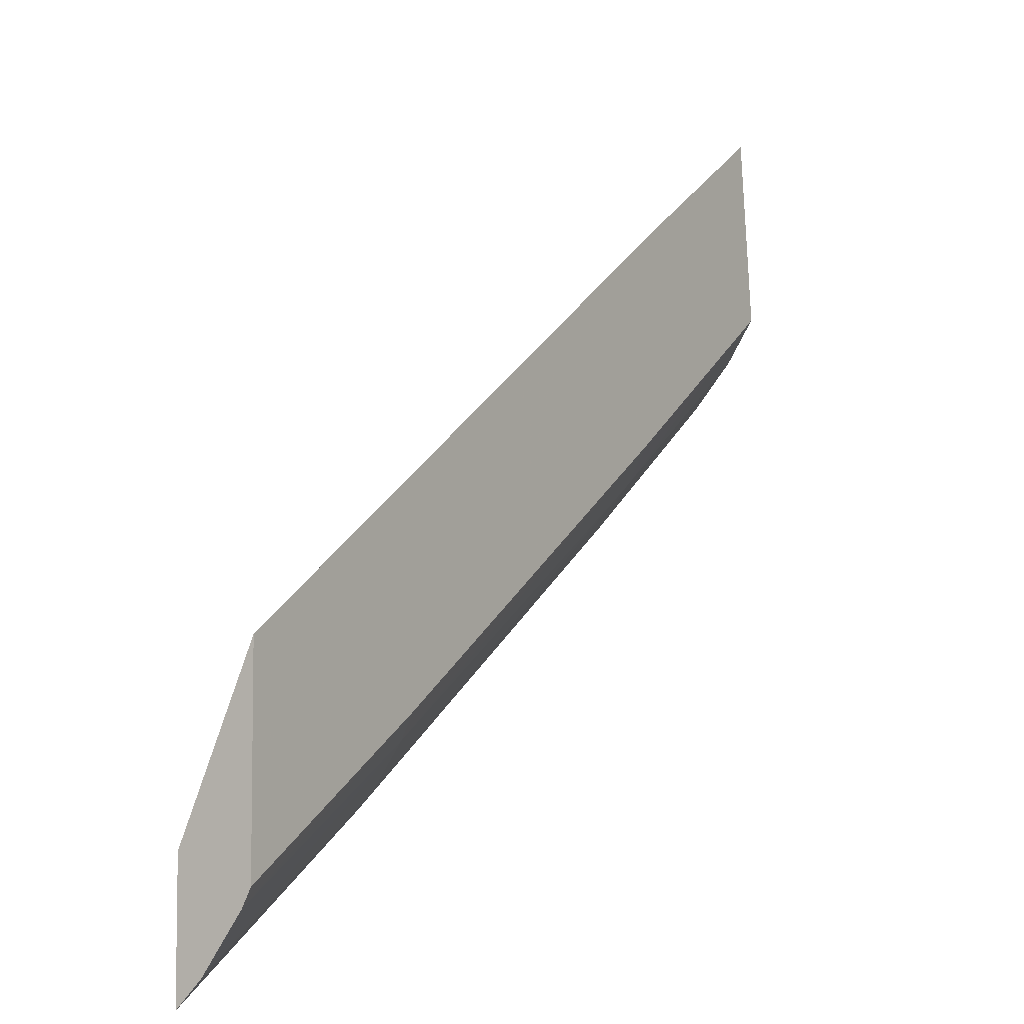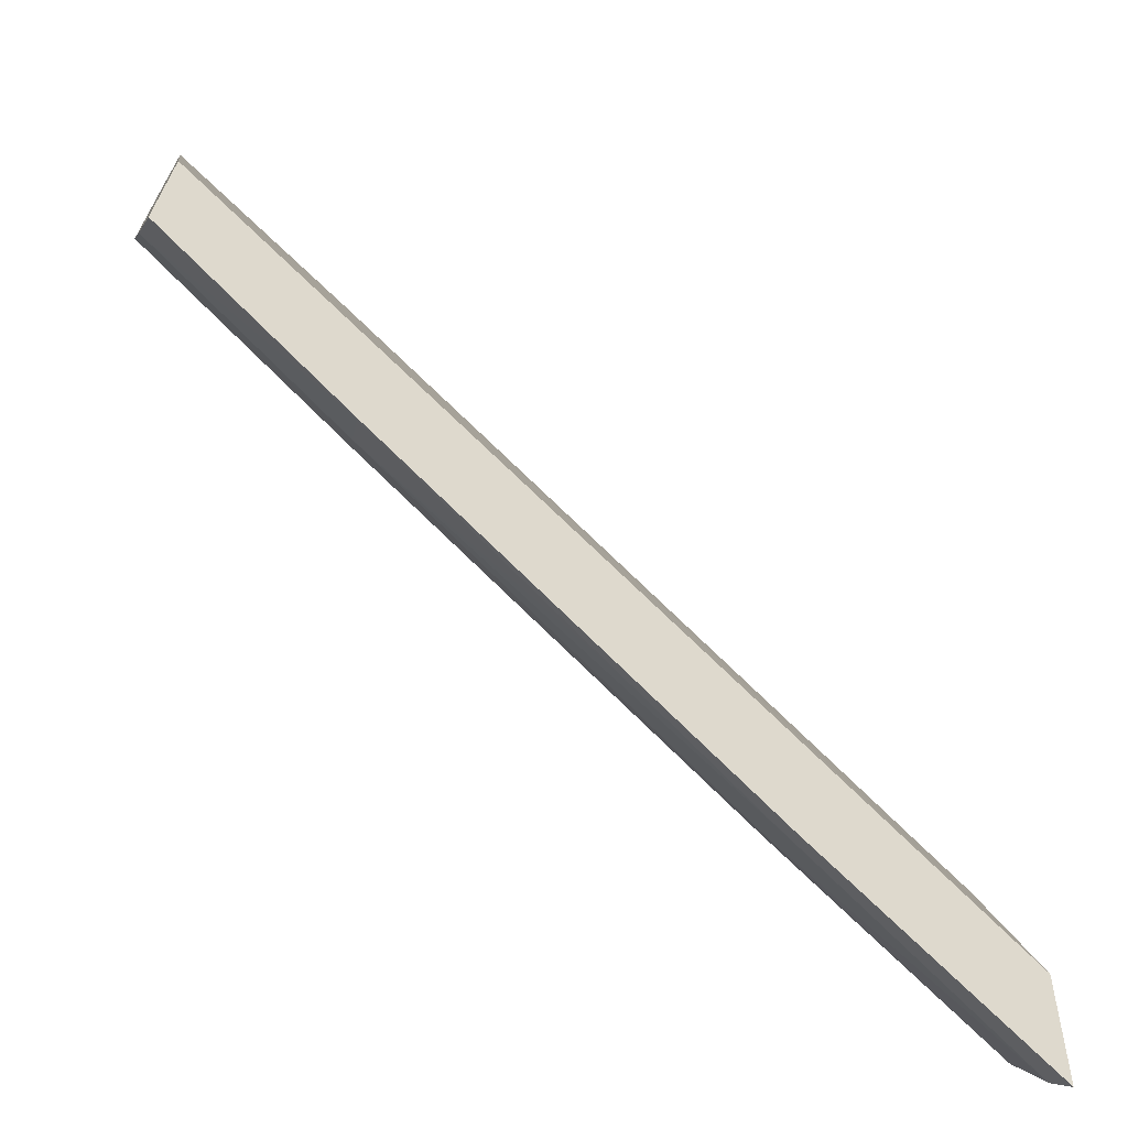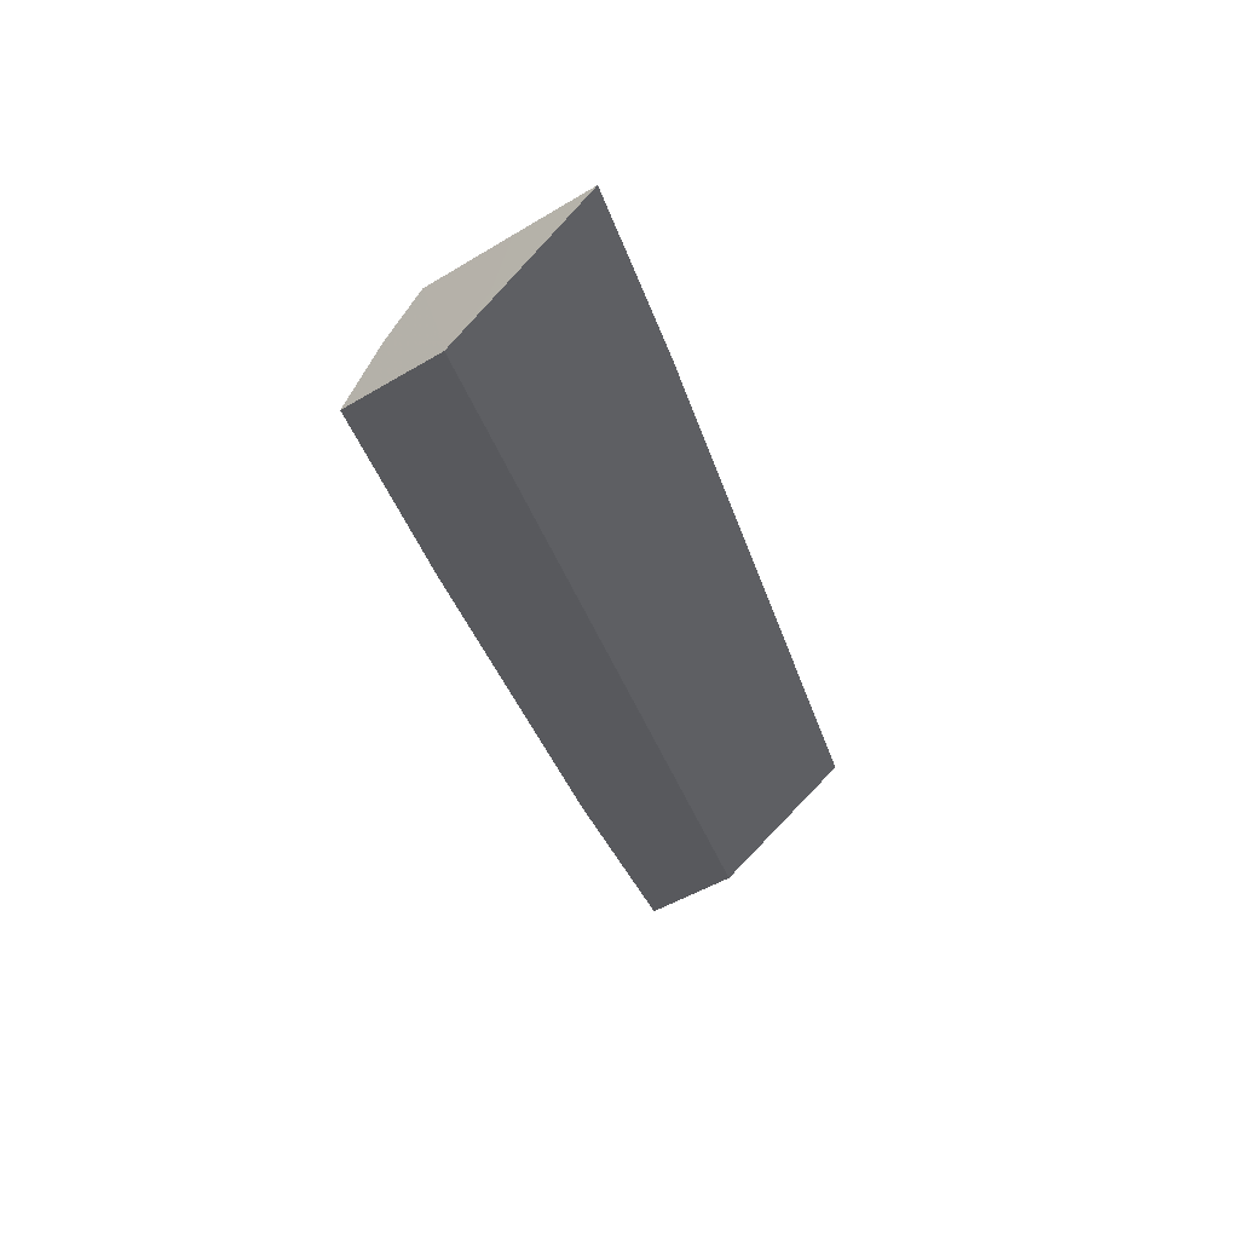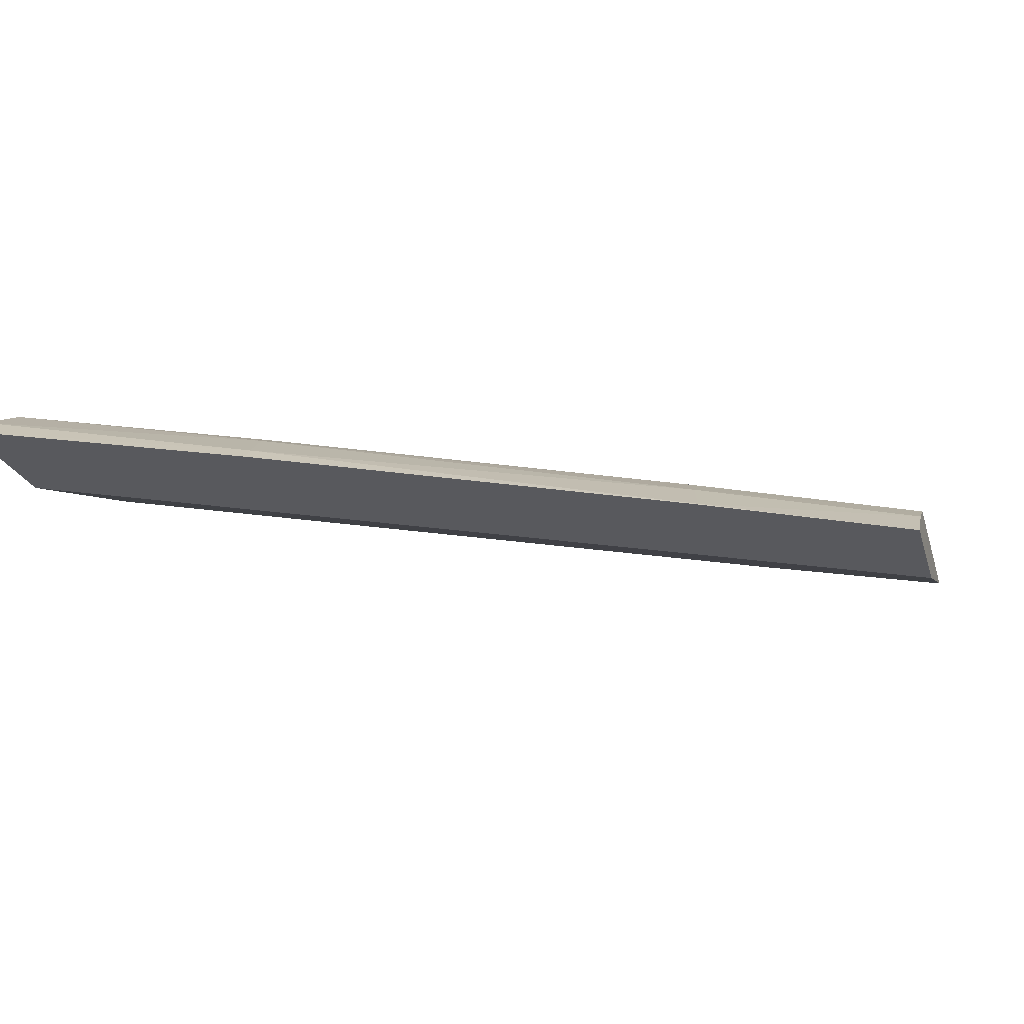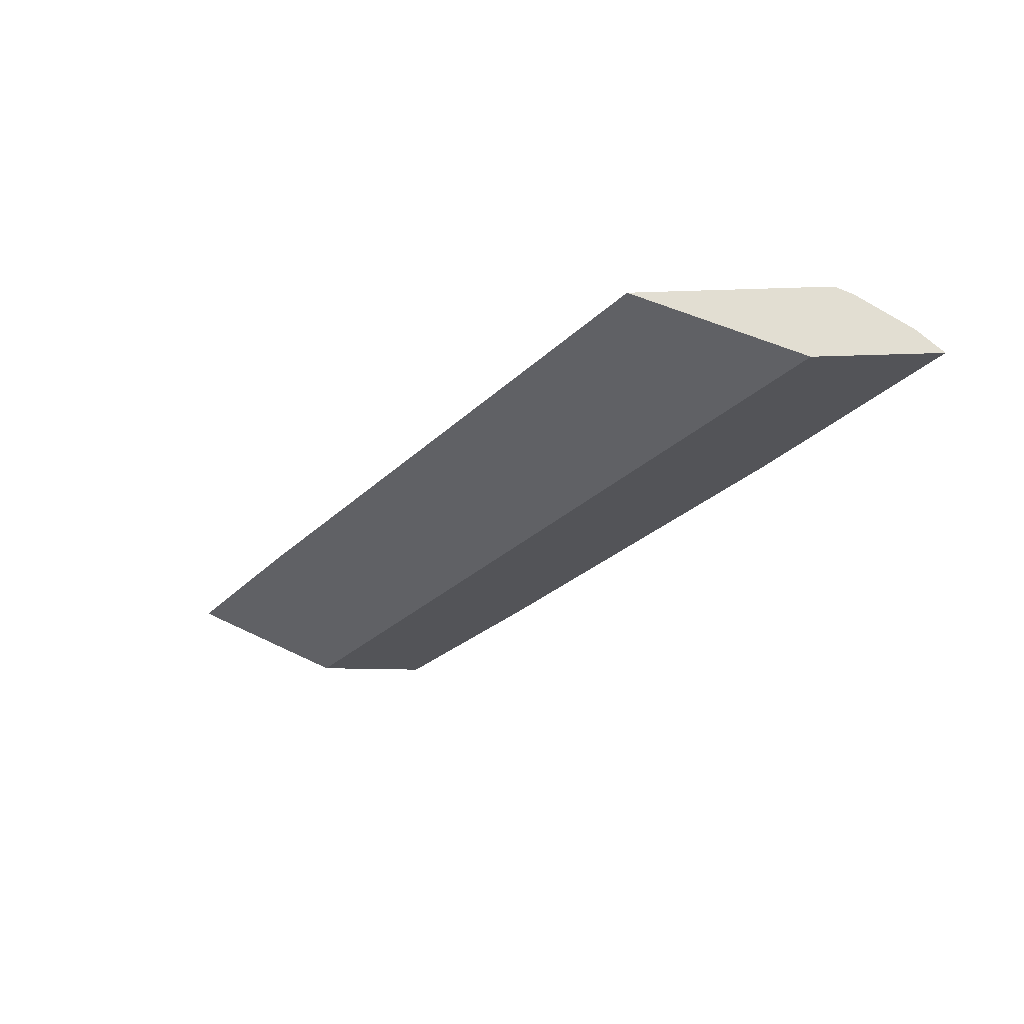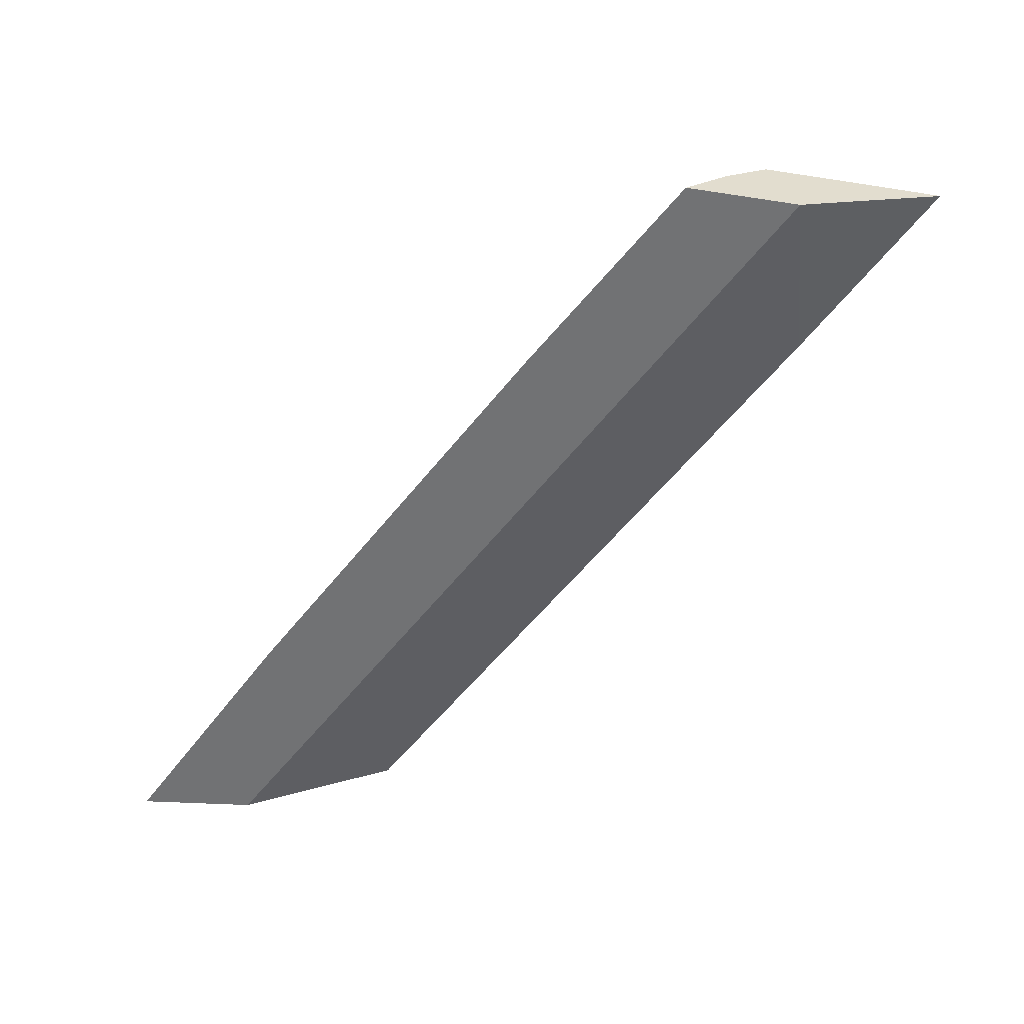
<metadata>
{"format":"obj","ext":"obj","renderer":"f3d","projection":"perspective","resolution":1024,"background":"white","views":[{"elev":-6.0,"azim":-57.2,"up":"+Y"},{"elev":-55.1,"azim":149.4,"up":"+Y"},{"elev":-29.8,"azim":138.7,"up":"+Z"},{"elev":-29.9,"azim":22.6,"up":"+Z"},{"elev":-23.5,"azim":-86.5,"up":"+Z"},{"elev":-55.5,"azim":87.1,"up":"+Z"}]}
</metadata>
<code>
v 0.02497 0.005393 0.0009796
v 0.02242 0.0037 0.0009796
v 0.02511 0.00421 0.0009796
v 0.02514 0.003898 0.0003944
v 0.02521 0.003256 -1.357e-05
v 0.02522 0.003245 -2.359e-05
v 0.01373 -0.00457 -2.359e-05
v 0.01373 -0.002273 0.0009796
v 0.02526 0.002865 0.0009796
v 0.02539 0.001649 -2.359e-05
v 0.01373 -0.006256 -2.359e-05
v 0.01373 -0.004927 0.0009796
v 0.02532 0.002278 0.0005624
v 0.0248 0.002542 0.0009796
v 0.02539 0.001652 -1.986e-05
v 0.02538 0.001637 -2.359e-05
v 0.01373 -0.005903 0.0003239
v 0.01699 -0.004159 -2.359e-05
v 0.01694 -0.003965 0.0002033
v 0.01373 -0.005165 0.0008565
v 0.01666 -0.003042 0.0009796
v 0.02232 0.0001795 0.0005841
v 0.02253 -0.0003632 1.06e-06
v 0.02212 0.0006584 0.0009796
v 0.02253 -0.0003815 -2.359e-05
v 0.01677 -0.003359 0.0007562
v 0.01912 -0.002559 0.0001244
v 0.01912 -0.001857 0.000683
f 1 2 8
f 1 8 12
f 1 12 21
f 1 21 24
f 1 24 14
f 1 14 9
f 1 9 3
f 1 3 4
f 1 4 5
f 1 5 6
f 1 6 2
f 2 6 7
f 2 7 8
f 3 9 4
f 4 9 5
f 5 9 10
f 5 10 6
f 6 10 16
f 6 16 25
f 6 25 18
f 6 18 11
f 6 11 7
f 7 11 17
f 7 17 20
f 7 20 12
f 7 12 8
f 9 13 10
f 9 14 13
f 10 13 15
f 10 15 16
f 11 18 19
f 11 19 17
f 12 20 21
f 13 14 22
f 13 22 23
f 13 23 15
f 14 24 22
f 15 23 16
f 16 23 25
f 17 19 26
f 17 26 20
f 18 25 23
f 18 23 27
f 18 27 19
f 19 27 22
f 19 22 28
f 19 28 26
f 20 26 21
f 21 26 24
f 22 24 28
f 22 27 23
f 24 26 28

</code>
